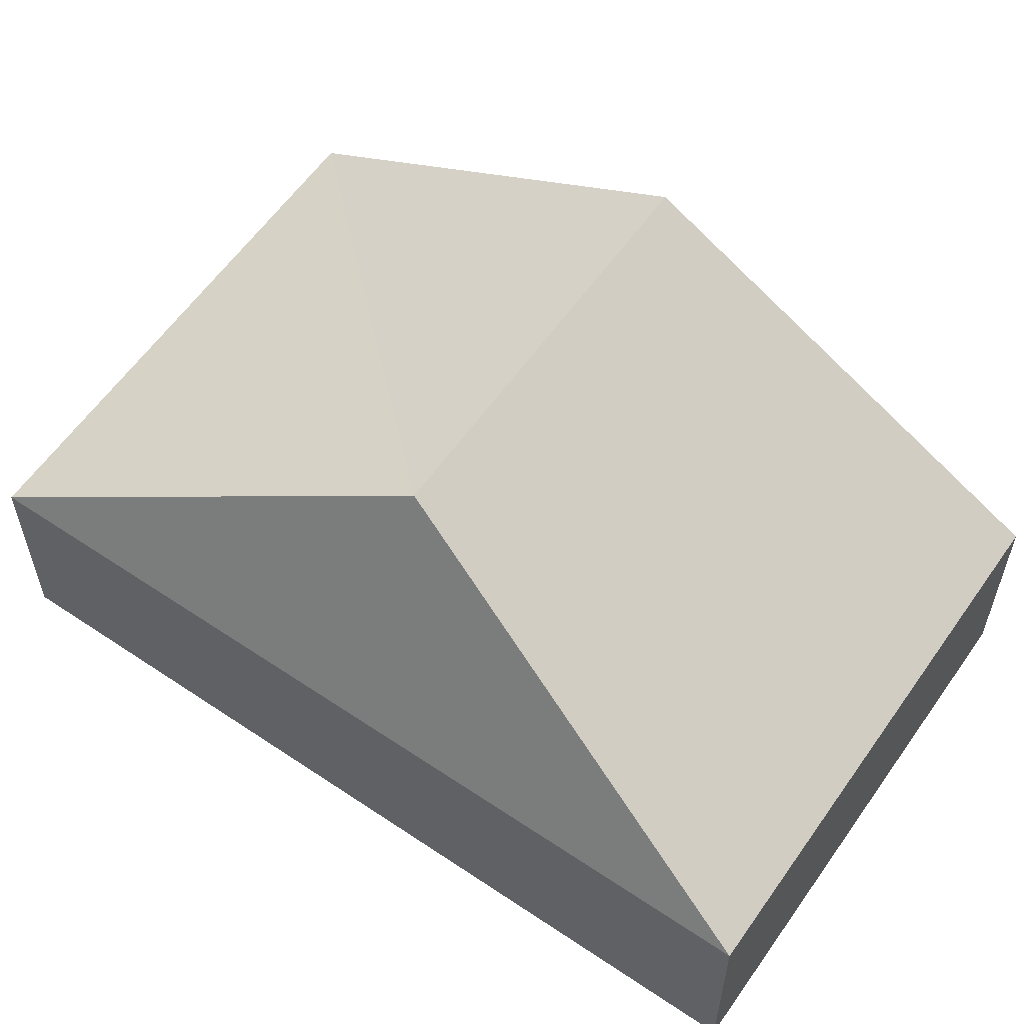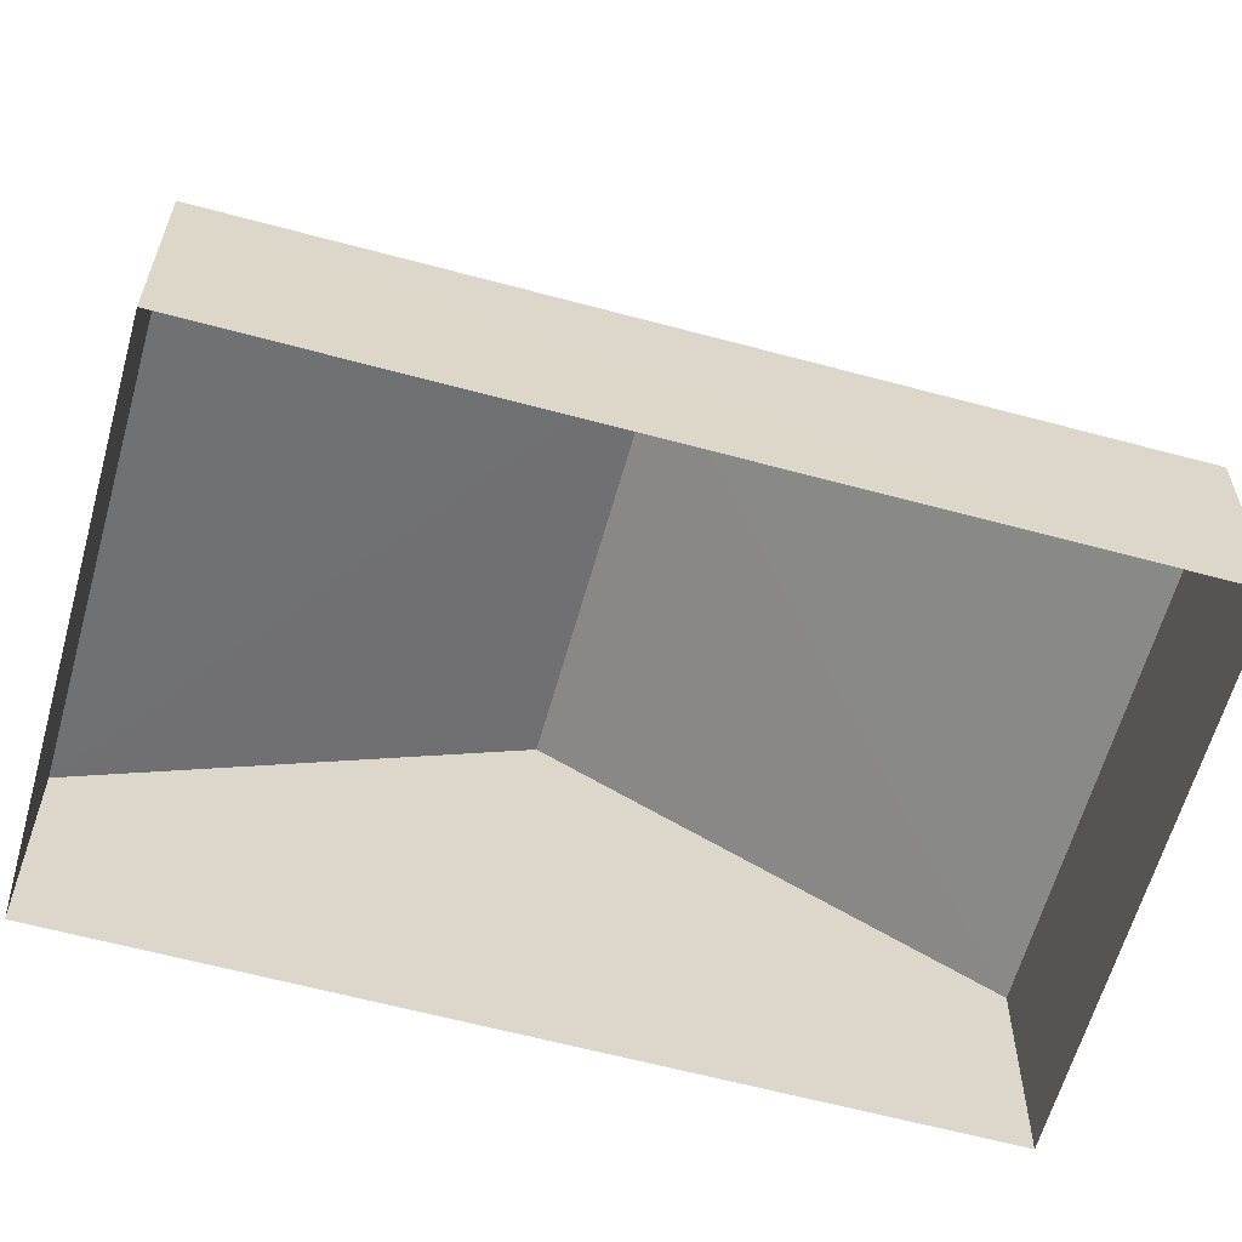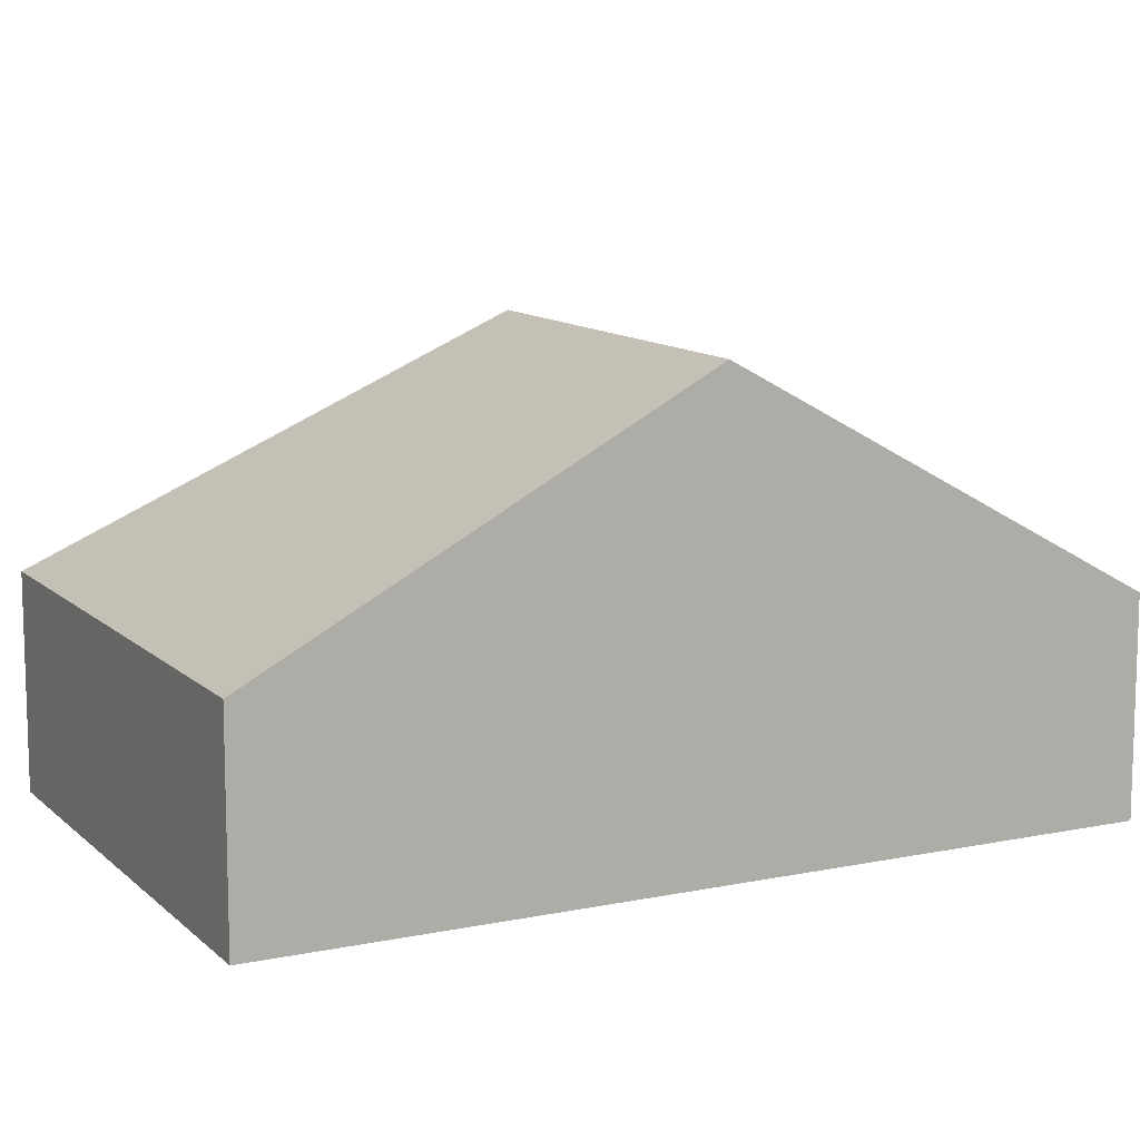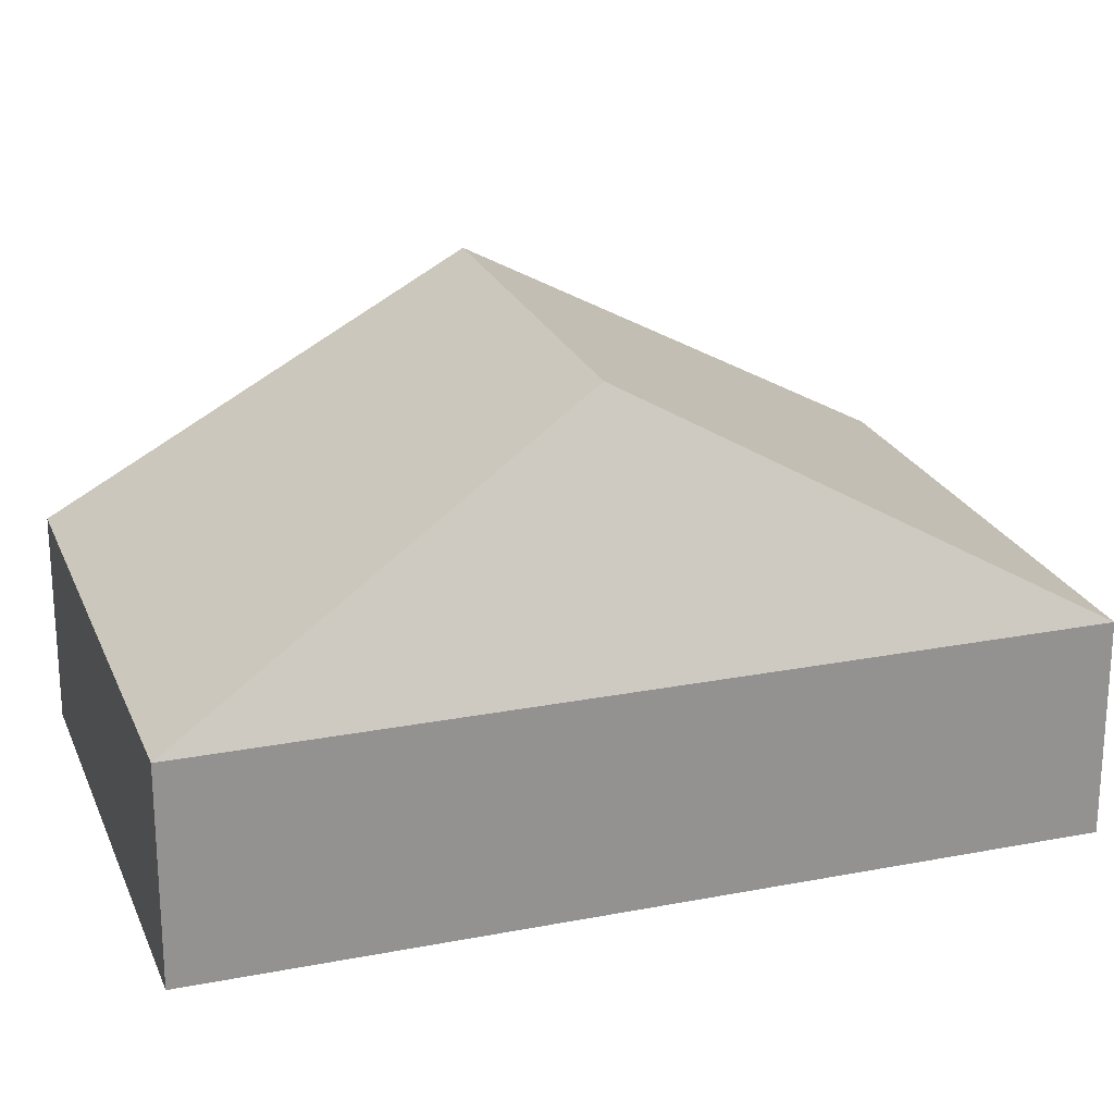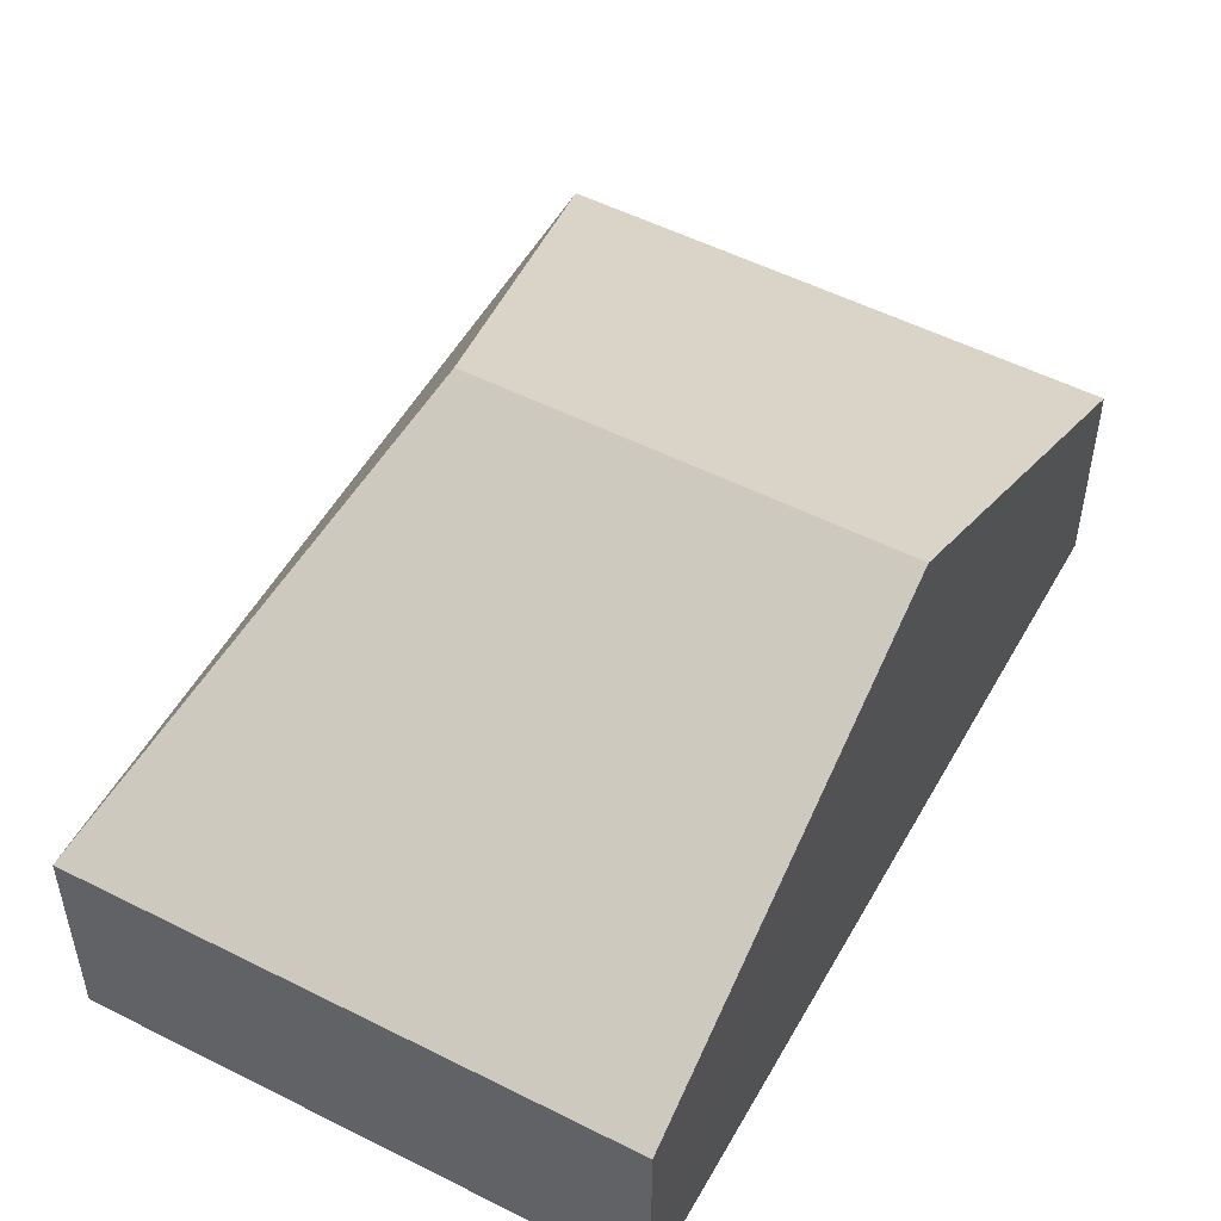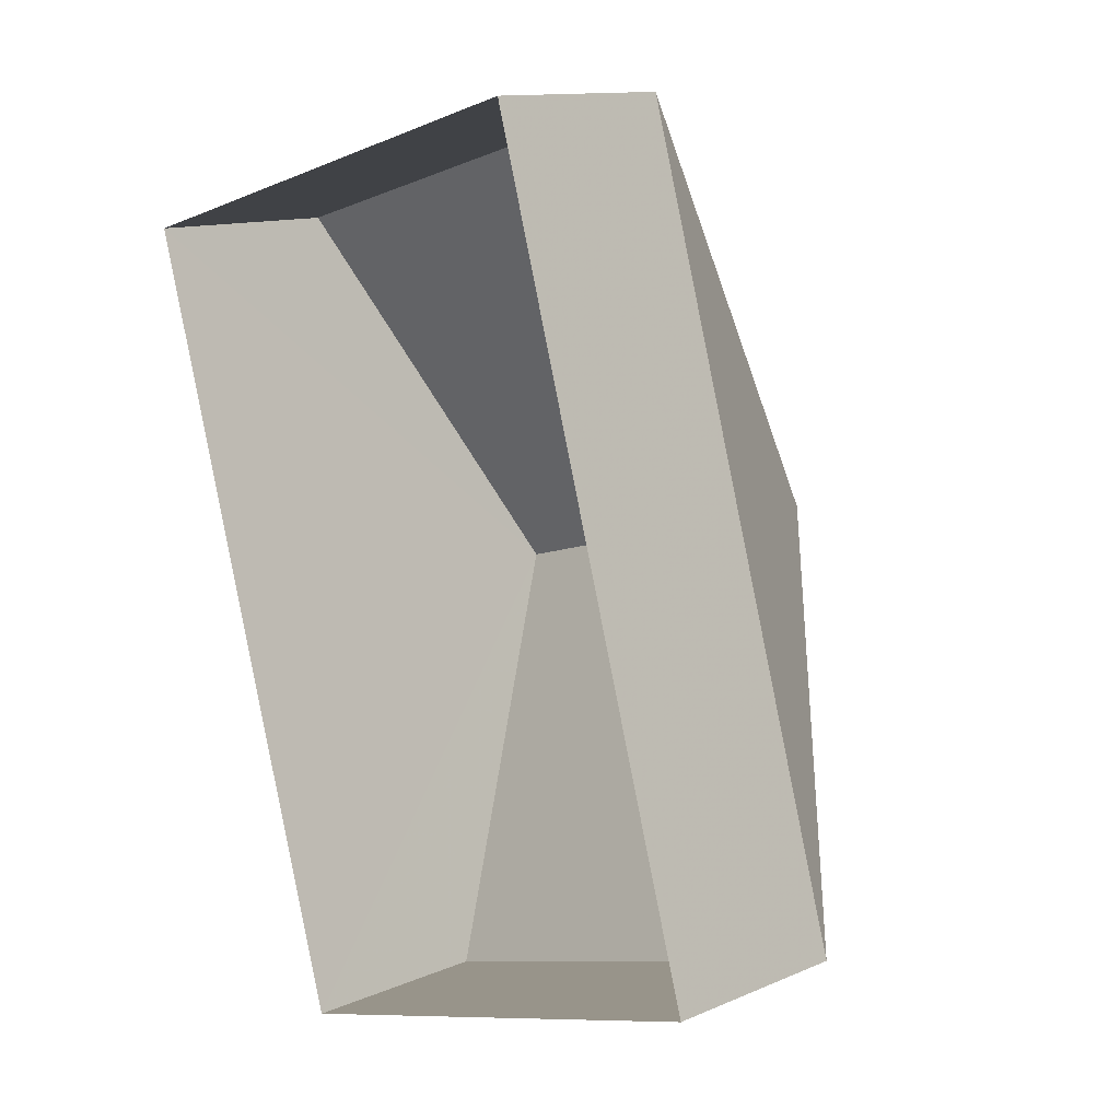
<metadata>
{"format":"obj","ext":"obj","renderer":"f3d","projection":"perspective","resolution":1024,"background":"white","views":[{"elev":59.2,"azim":-71.3,"up":"+Z"},{"elev":-61.2,"azim":-121.5,"up":"+Z"},{"elev":11.4,"azim":47.1,"up":"+Z"},{"elev":23.0,"azim":-124.4,"up":"+Z"},{"elev":52.5,"azim":12.6,"up":"+Z"},{"elev":12.5,"azim":-134.8,"up":"+Y"}]}
</metadata>
<code>
v -3.163e+05 4.038e+04 3.708
v -3.163e+05 4.038e+04 3.704
v -3.163e+05 4.037e+04 3.701
v -3.163e+05 4.037e+04 3.706
v -3.163e+05 4.037e+04 10.54
v -3.163e+05 4.037e+04 6.952
v -3.163e+05 4.037e+04 10.54
v -3.163e+05 4.037e+04 6.956
v -3.163e+05 4.038e+04 6.959
v -3.163e+05 4.038e+04 6.954
f 1 2 3
f 4 1 3
f 5 6 7
f 5 8 6
f 5 9 8
f 10 9 5
f 7 10 5
f 6 3 7
f 3 2 7
f 2 10 7
f 9 1 4
f 8 9 4
f 9 2 1
f 9 10 2
f 8 4 3
f 6 8 3

</code>
